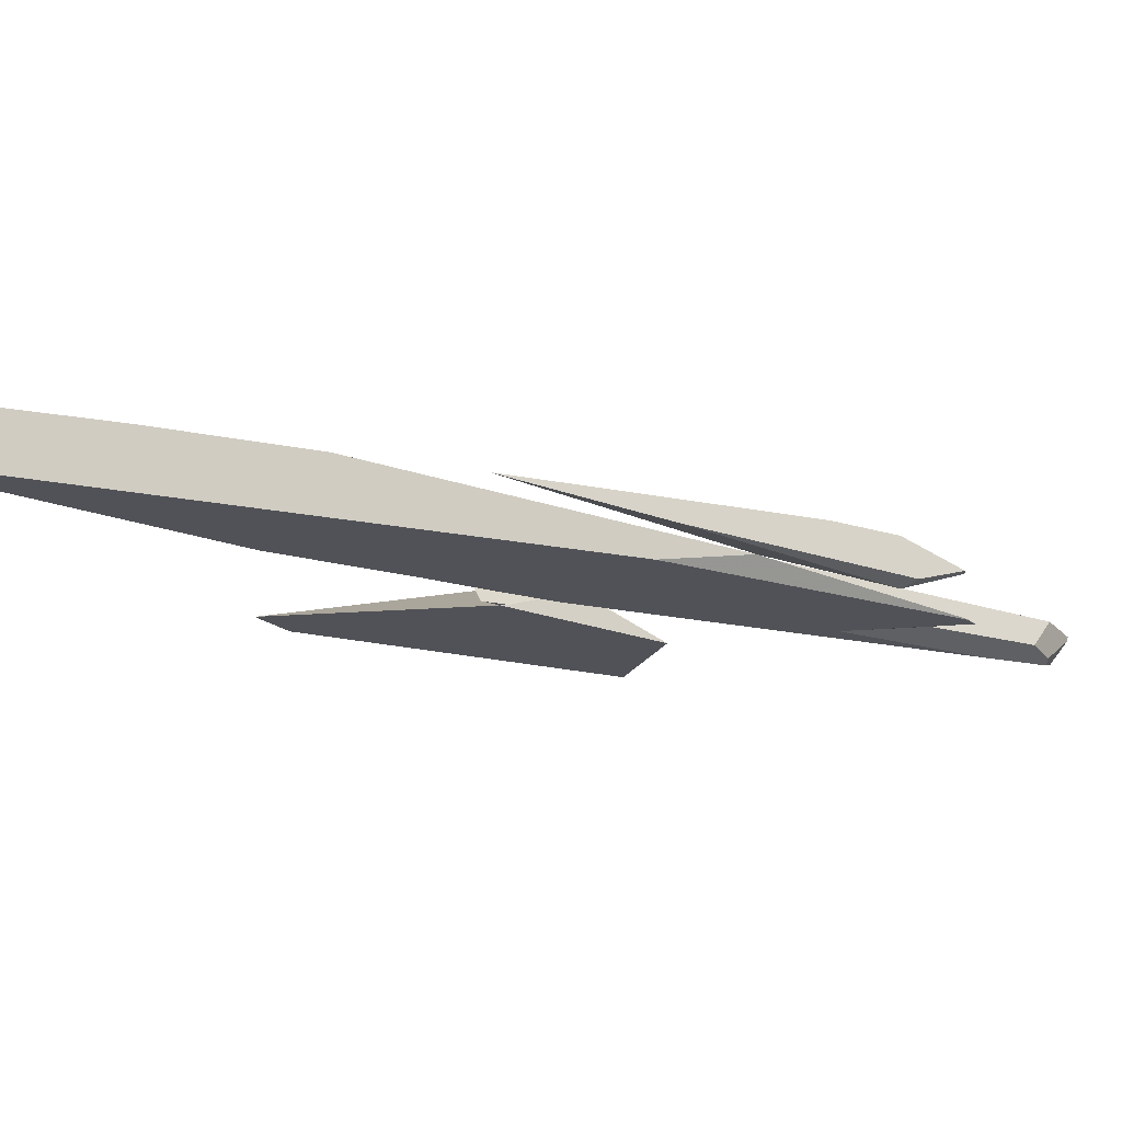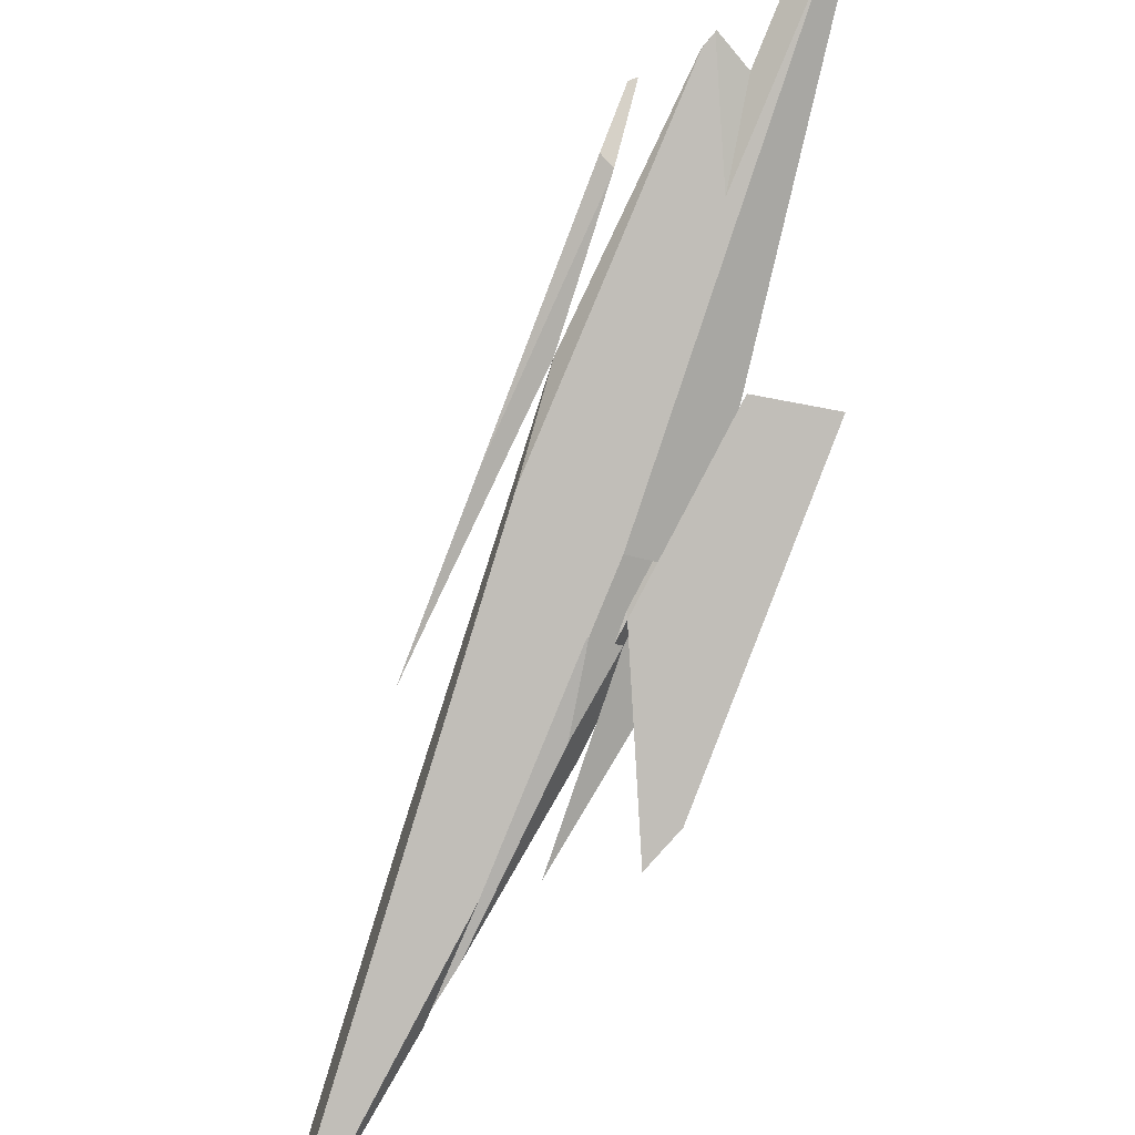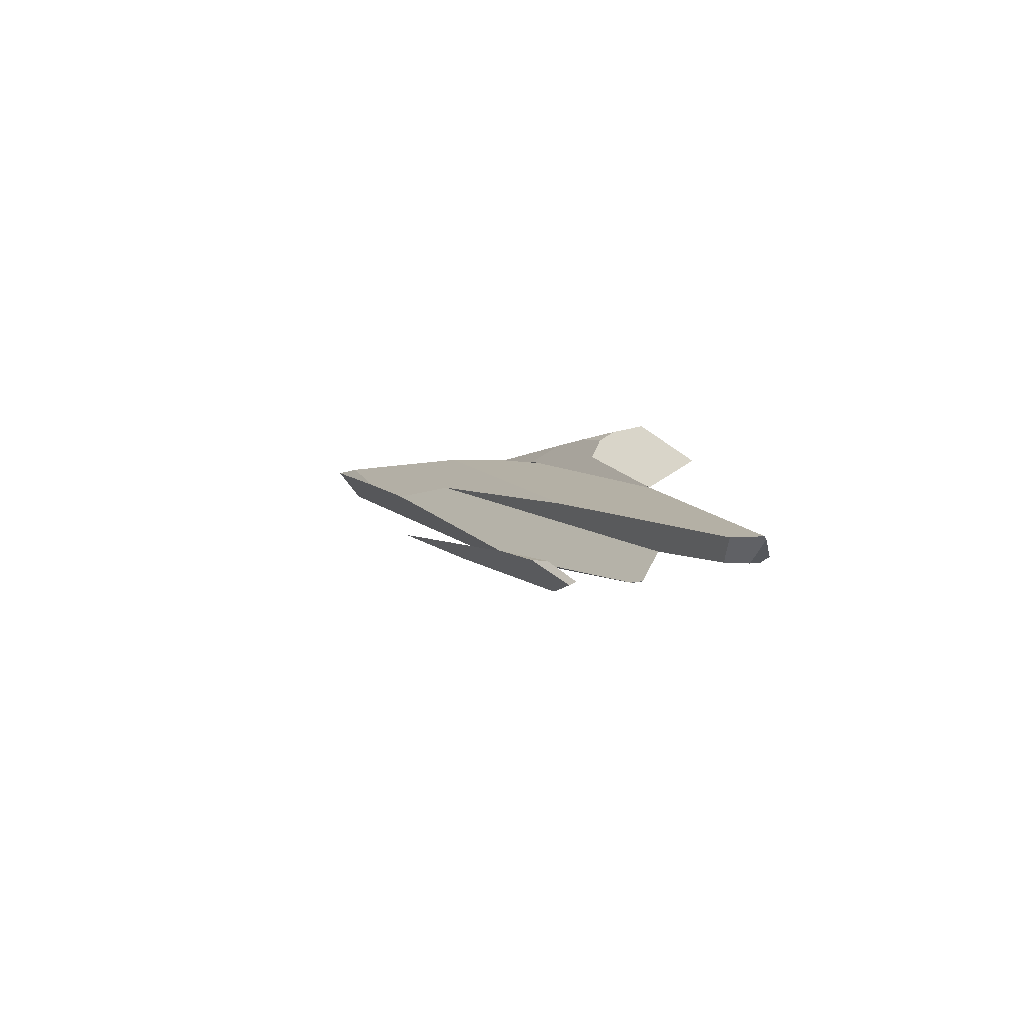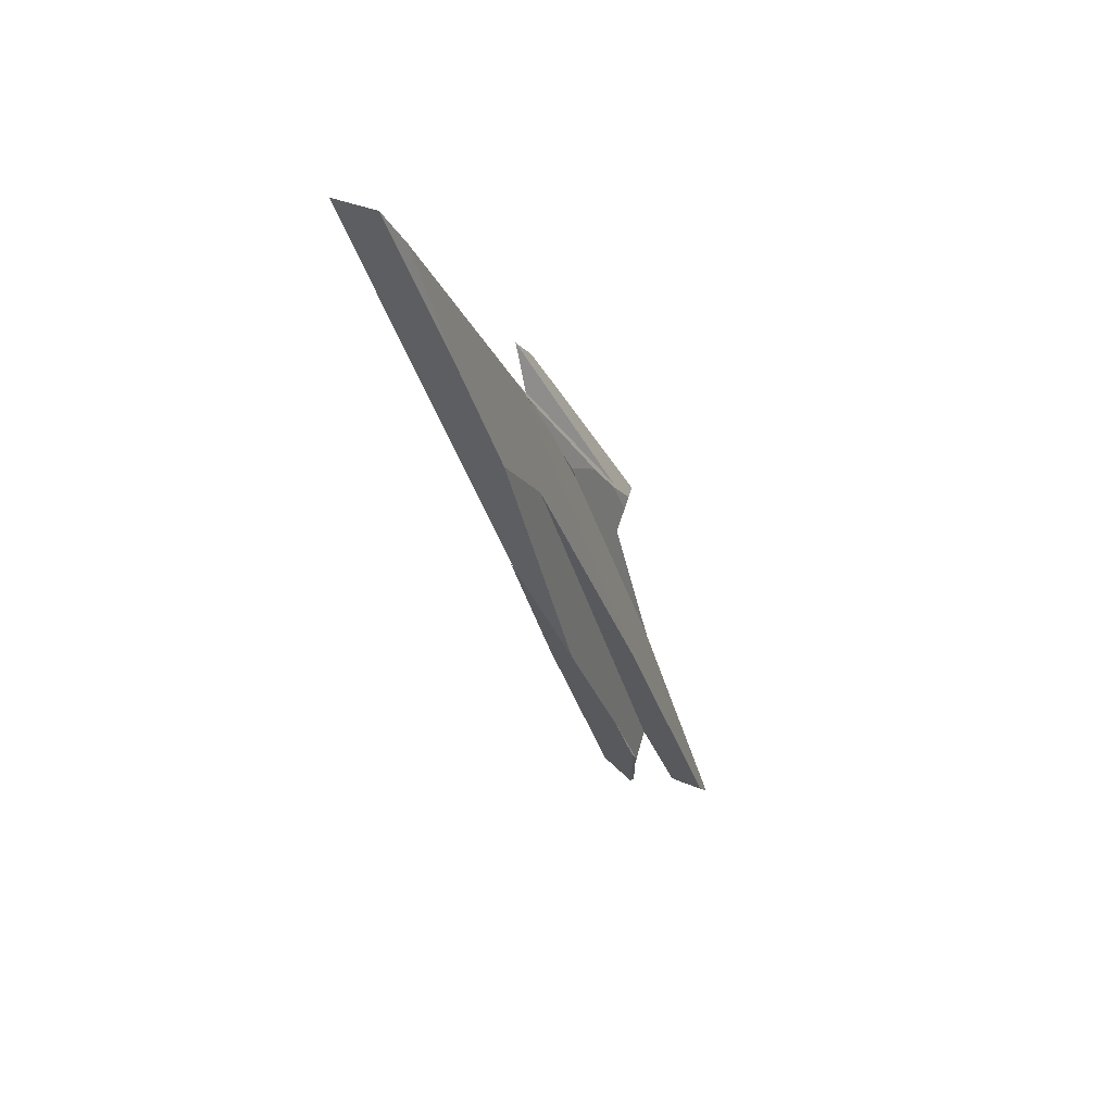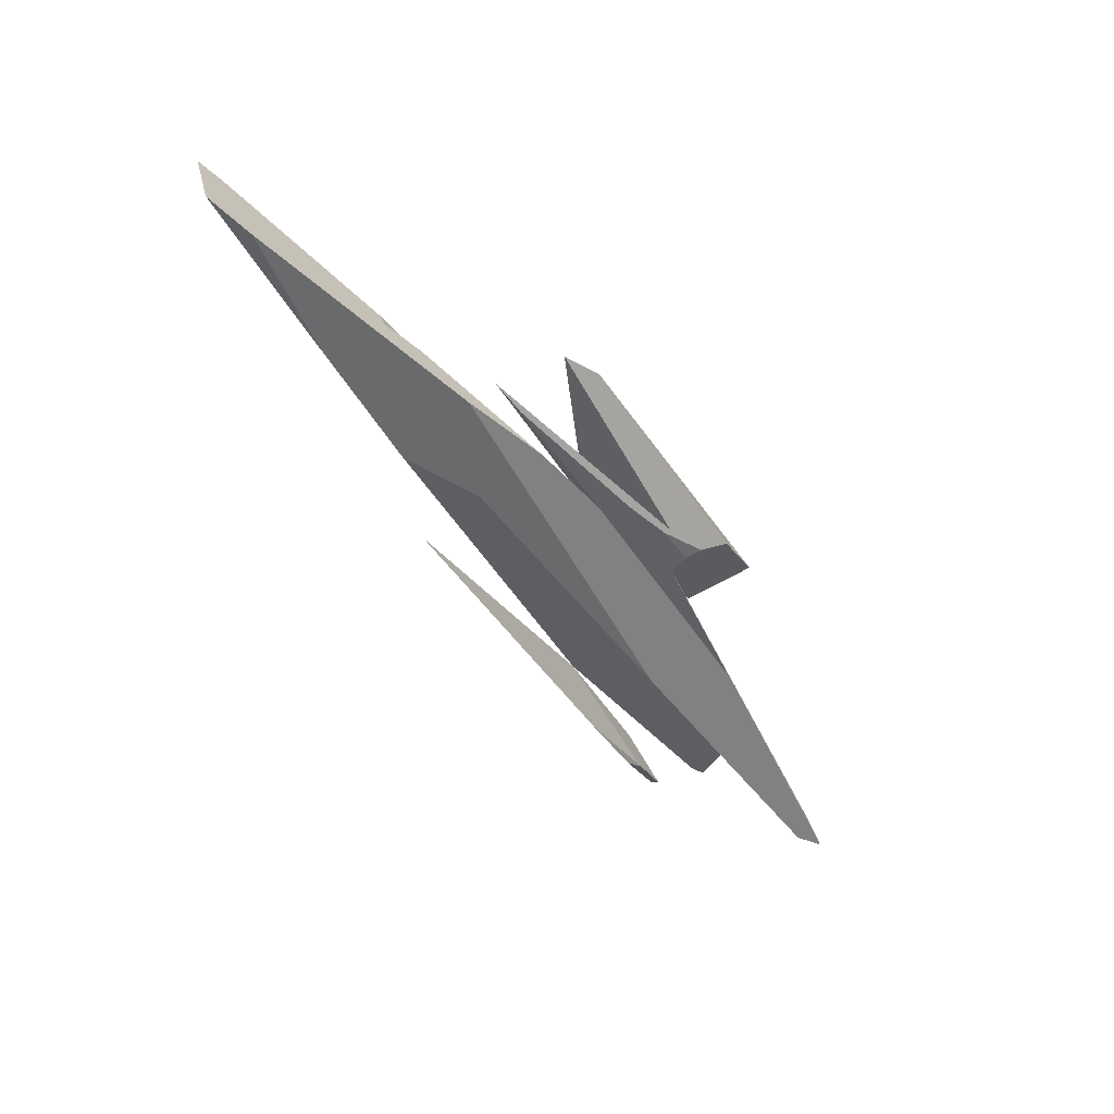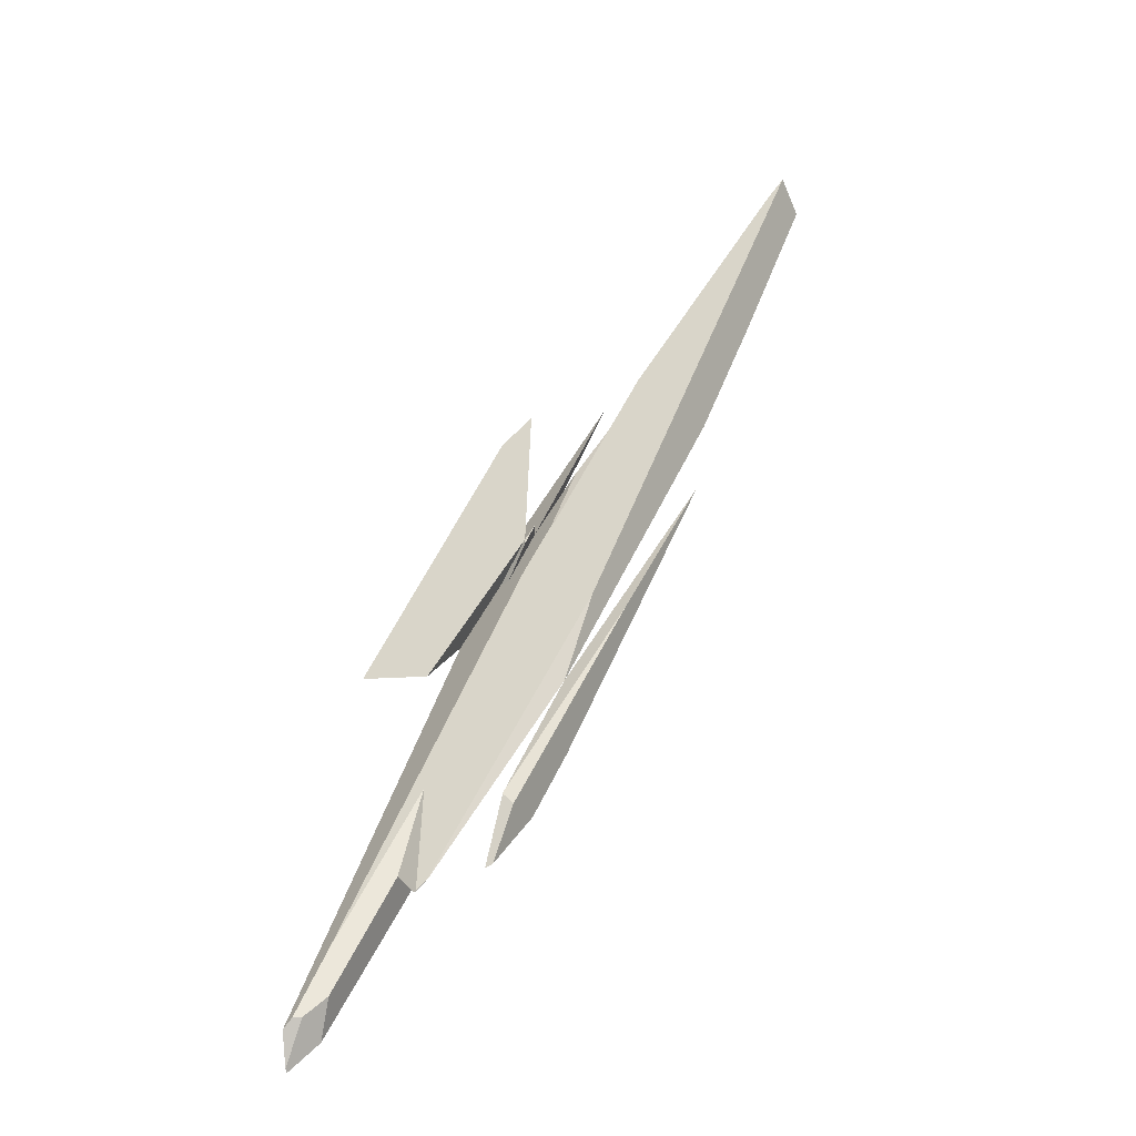
<metadata>
{"format":"obj","ext":"obj","renderer":"f3d","projection":"perspective","resolution":1024,"background":"white","views":[{"elev":-24.2,"azim":80.9,"up":"+Y"},{"elev":-77.6,"azim":-171.8,"up":"+Y"},{"elev":-63.1,"azim":-150.9,"up":"+Z"},{"elev":31.4,"azim":108.8,"up":"+Z"},{"elev":46.5,"azim":162.7,"up":"+Z"},{"elev":-54.8,"azim":20.4,"up":"+Z"}]}
</metadata>
<code>
o WoodenBrokenPlanks_650
v -91.17 14.07 214.3
v -91.07 14.06 214.5
v -87.99 13.34 220
v -91.61 11.2 213.1
v -74.09 8.332 244.4
v -81.34 9.264 231.4
v -93.97 13.12 209.1
v -92.21 10.71 214.5
v -92.36 10.75 214.1
v -94.65 13.2 209
v -92.5 13.99 213.2
v -91.2 14.07 214.3
v -92.48 13.98 213.2
v -86.95 10.06 225.2
v -101.6 12.15 209.5
v -99.8 11.8 206.7
v -99.7 11.75 206.8
v -98.93 10.22 216.8
v -72.91 4.83 265.3
v -86.54 6.184 242.5
v -77.51 3.772 257.7
v -72.75 4.092 265.6
v -68.43 5.789 270.4
v -63.44 4.825 276.4
v -67.41 6.524 265.6
v -72.9 8.331 254.1
v -78.97 9.22 248.6
v -62.42 0.4752 278.4
v -86.95 10.06 225.2
v -98.7 11.64 207.7
v -60.59 3.976 279.9
v -60.78 0.159 280.3
v -83.57 7.667 232.6
v -98.76 11.62 207.7
v -89.59 6.957 237.6
v -106.9 12.3 203.7
v -86.75 6.204 242.3
v -110.7 13.65 197.9
v -109.8 13.24 198.4
v -91.34 7.949 238.5
v -103.2 11.8 216.9
v -84.46 5.98 248.9
v -88.79 7.371 243.5
v -75.63 5.101 262.1
v -93.56 13.09 224.1
v -78.71 7.775 258
v -84.67 8.267 251
v -89.47 8.975 244.1
v -108.8 16.31 198.3
v -111.4 16.31 196.1
v -101.6 12.15 221
v -109.1 13.52 198.5
v -107.2 13.68 200.1
v -111.3 15.96 196.2
v -101 10.51 237.5
v -90.9 4.323 254.9
v -87.97 3.926 257.3
v -96.72 10.8 239.4
v -95.63 10.39 240.8
v -98.37 11.02 238
v -97.55 11.05 237.7
v -104.5 8.12 230.9
v -96.51 10.13 234
v -98.56 8.368 228.9
v -89.26 6.336 241.6
v -92.32 8.506 239
v -96.94 11.08 237.5
v -95.83 10.71 235.7
v -95 10.57 240.8
v -81.54 5.728 257.6
v -92.03 9.74 244
v -88.57 8.739 245.8
v -83.37 6.68 254.7
v -89.31 6.426 241
v -88.25 6.116 243
f 8 9 4 6
f 10 7 4 9
f 7 10 11 12
f 12 1 7
f 1 12 2
f 10 9 8 13
f 8 14 13
f 10 13 11
f 6 5 14 8
f 13 3 2 12
f 13 12 11
f 14 5 3 13
f 15 16 17 18
f 19 20 21 22
f 22 21 28
f 29 30 16 15
f 29 15 27 26
f 25 24 31
f 19 22 28 24
f 32 31 24 28
f 19 24 23
f 33 29 26 31
f 26 25 31
f 33 31 32
f 29 33 34 30
f 30 34 17 16
f 38 39 36 40
f 36 35 40
f 38 40 41
f 35 37 42 43
f 35 43 40
f 42 37 20 19
f 42 19 44
f 44 19 23 46
f 44 46 47
f 43 42 44 47
f 43 47 48
f 49 50 51 45
f 51 48 47 45
f 47 46 45
f 15 18 36 52
f 36 39 52
f 15 52 53
f 45 27 15 53
f 45 53 49
f 50 54 38 41
f 50 41 51
f 52 54 50 49
f 52 49 53
f 52 39 38 54
f 55 56 57 58
f 57 59 58
f 55 58 60
f 55 60 61 63
f 55 63 64 62
f 59 57 65 66
f 63 66 65 64
f 67 68 63 61
f 59 66 43 70
f 69 71 72 68
f 72 48 68
f 69 68 67
f 43 48 72 73
f 43 73 70
f 70 73 71 69
f 69 58 59 70
f 73 72 71
f 74 65 66 40
f 43 66 65 75
f 74 40 43 75
f 63 68 51 41
f 40 66 63 41
f 51 68 48
f 1 2 3 4
f 5 6 4 3
f 1 4 7
f 23 24 25 26
f 23 26 27
f 20 18 17 33
f 17 34 33
f 33 32 28 20
f 20 28 21
f 35 36 18 20
f 35 20 37
f 27 45 46 23
f 60 58 61
f 62 56 55
f 64 65 57 56
f 64 56 62
f 67 61 58 69
f 65 74 75

</code>
